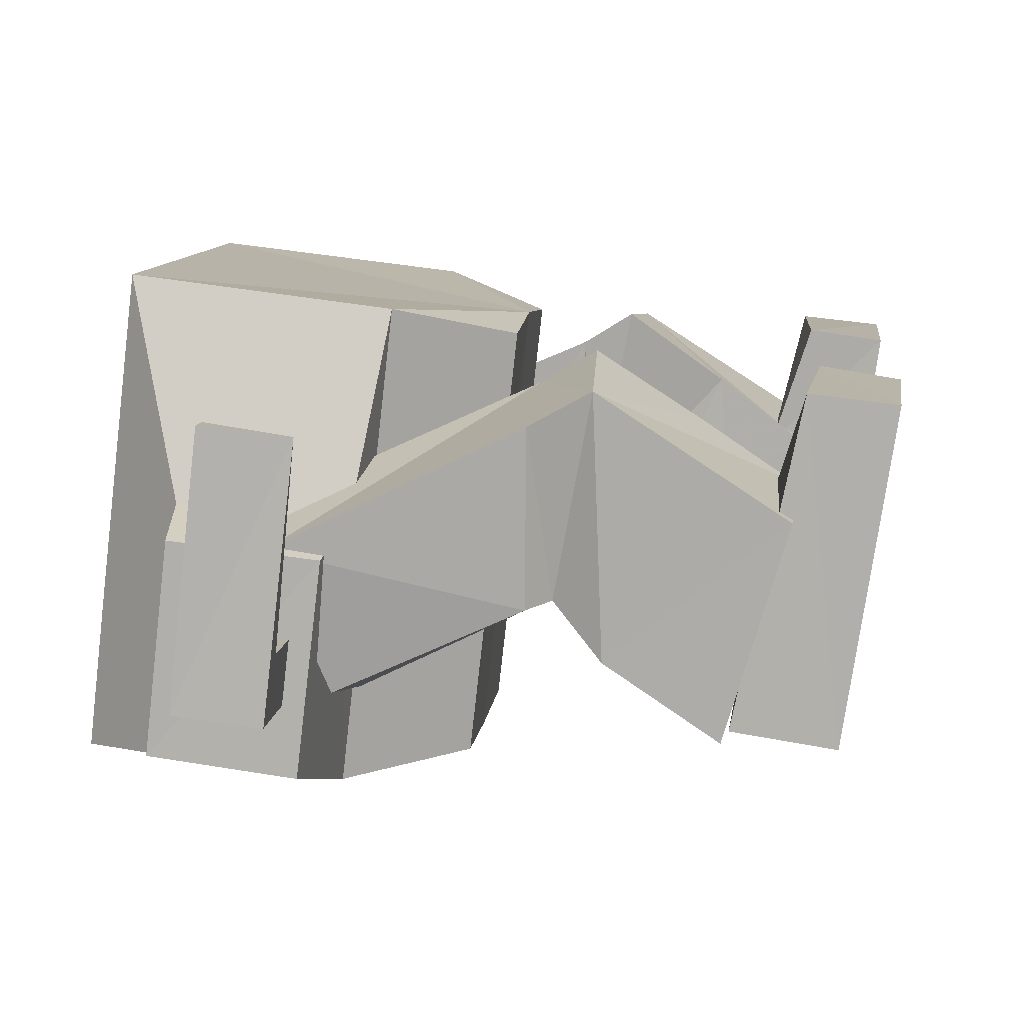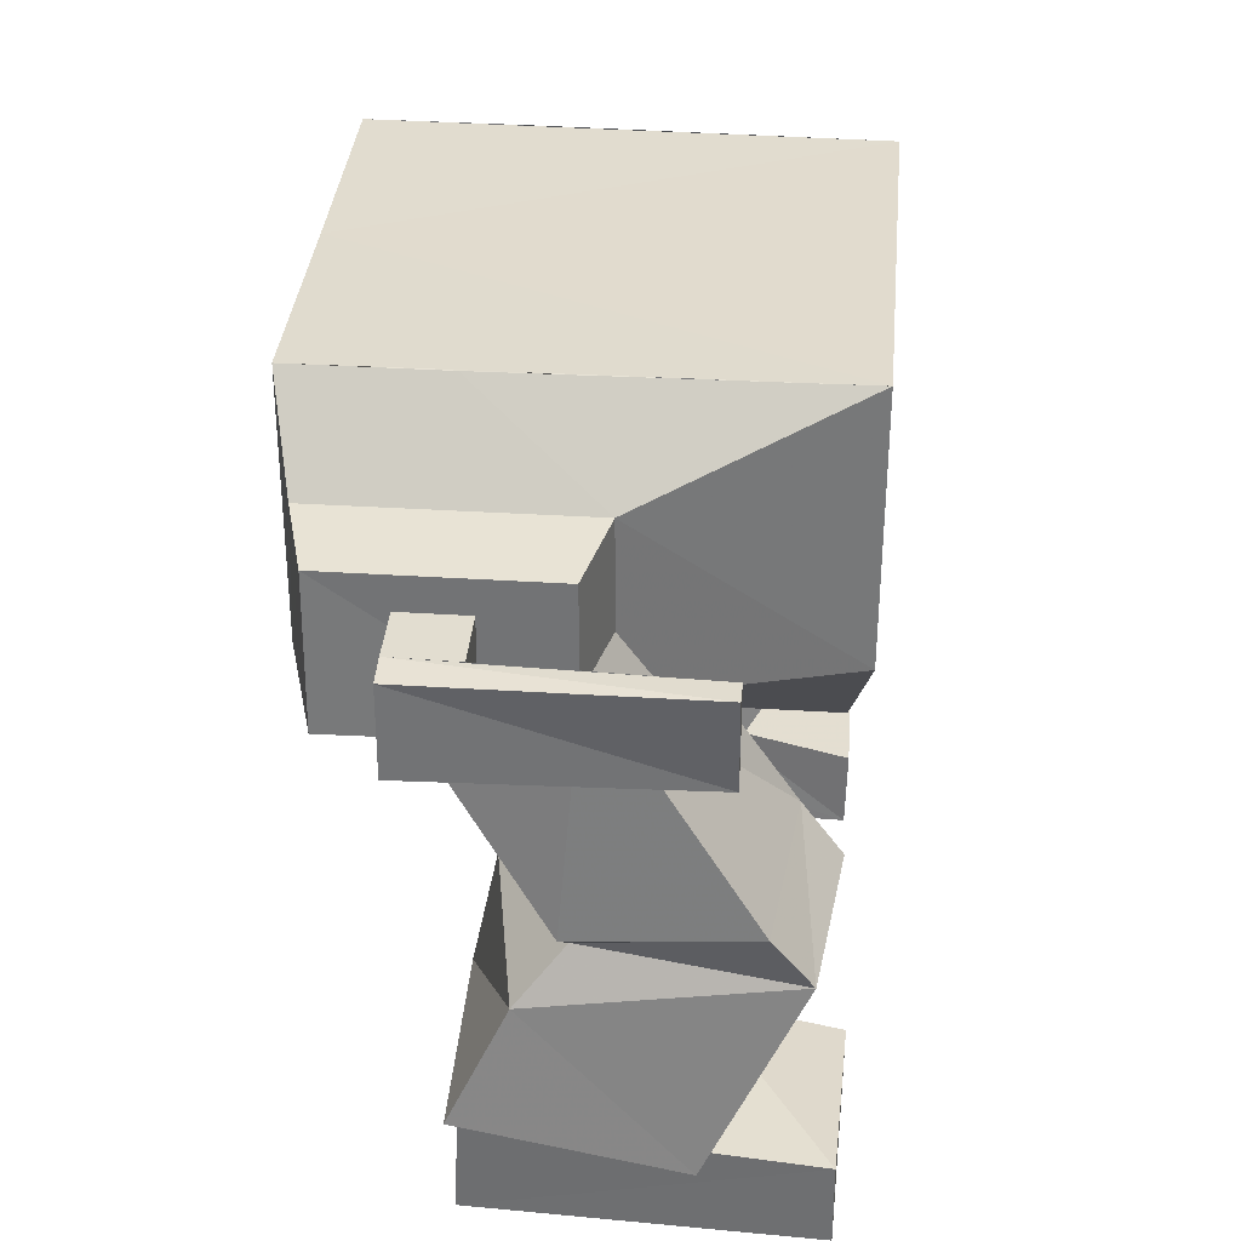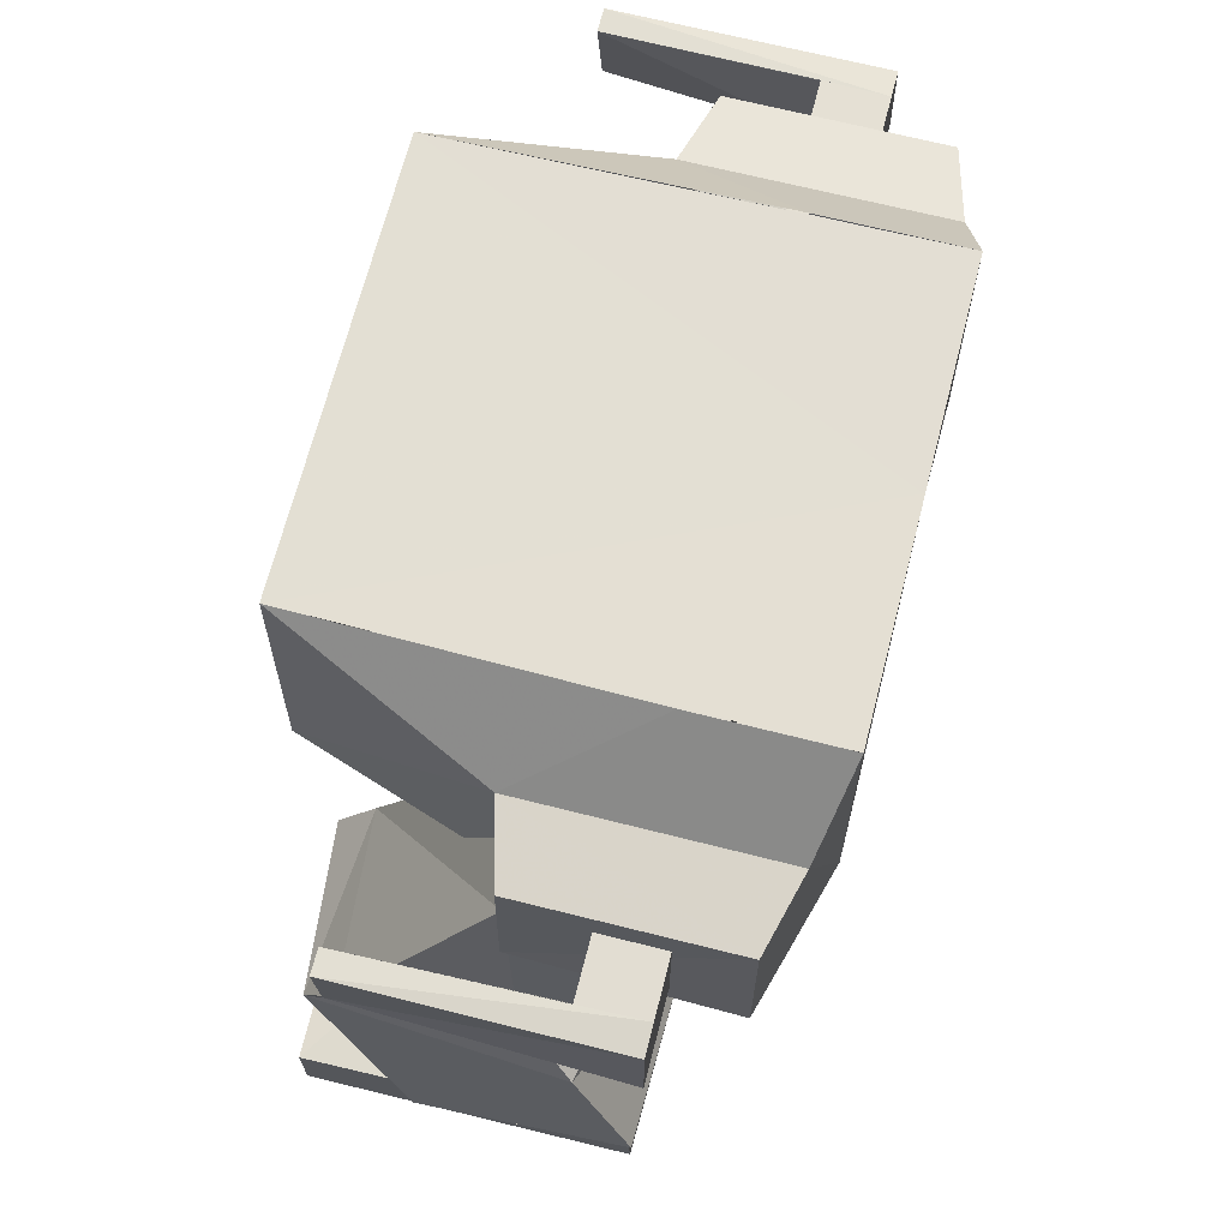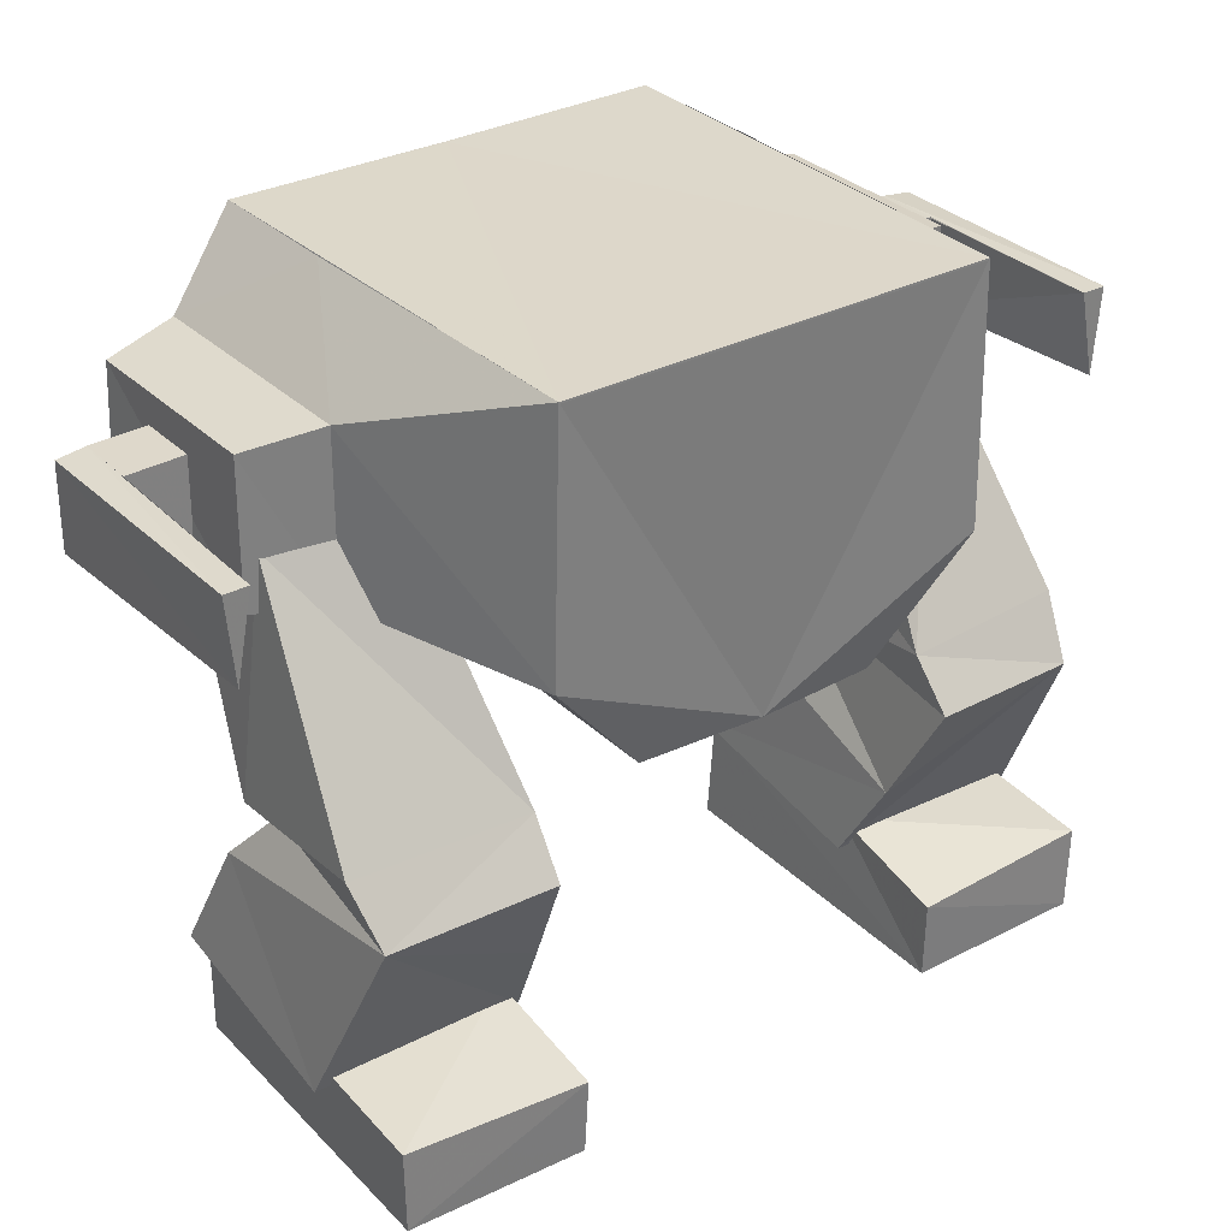
<metadata>
{"format":"obj","ext":"obj","renderer":"f3d","projection":"perspective","resolution":1024,"background":"white","views":[{"elev":55.4,"azim":-80.9,"up":"+Z"},{"elev":33.9,"azim":-40.0,"up":"+Y"},{"elev":66.9,"azim":149.3,"up":"+Y"},{"elev":31.1,"azim":8.4,"up":"+Y"}]}
</metadata>
<code>
o RenderPlatform2
v 0.599 1.108 -0.6096
v 0.5959 1.287 -0.6065
v 0.505 1.287 -0.693
v 0.5461 1.279 -0.7341
v 0.8829 1.279 -0.3285
v 0.5461 1.108 -0.7341
v 0.9059 1.108 -0.3515
v 0.9173 1.279 -0.363
v 0.5609 0.8013 0.21
v 0.7201 1.534 0.1103
v 0.06612 1.534 -0.558
v 0.7254 1.025 0.1011
v 0.3305 1.354 -0.7071
v 0.3377 1.066 -0.7144
v 0.1947 1.374 -0.6289
v 0.06667 1.025 -0.5575
v 0.5429 1.046 -0.2808
v 0.542 1.374 -0.2811
v -0.04083 0.8013 -0.3916
v 0.2665 1.534 -0.3577
v 0.6214 1.354 -0.4169
v 0.6236 1.065 -0.4169
v 0.4704 1.188 -0.1977
v 0.2243 0.9959 -0.45
v 0.4222 1.035 -0.5776
v 0.3309 0.6778 -0.2811
v 0.638 0.7147 0.01764
v 0.6315 0.6885 -0.4859
v 0.3843 0.6591 -0.293
v 0.6965 0.6196 0.06499
v 0.5991 0.637 -0.4382
v 0.2661 0.5648 -0.3342
v 0.5958 0.4024 0.000456
v 0.5695 0.5336 -0.5393
v 0.2089 0.3059 -0.3571
v 0.5099 0.2292 -0.05664
v 0.5106 0.2993 -0.6449
v 0.8048 0.2243 -0.3512
v 0.9022 0.6 -0.1801
v 0.8637 0.7172 -0.2443
v 0.6021 1.179 -0.3924
v 0.2378 0.2843 -0.3612
v 0.513 0.2749 -0.09093
v 0.503 0.2835 -0.6162
v 0.2269 0.08488 -0.3571
v 0.4921 0.08405 -0.6121
v 0.9456 0.2345 -0.1717
v 0.9415 0.06862 -0.1644
v 0.6847 0.06922 0.09454
v 0.6876 0.2222 0.09696
v 0.09963 1.463 -0.5055
v 0.06613 1.53 -0.558
v 0.2665 1.53 -0.3577
v 0.7201 1.53 0.1103
v 0.06613 1.53 -0.558
v 0.2665 1.53 -0.3577
v 0.7201 1.53 0.1103
v 0.06613 1.53 -0.558
v 0.2665 1.53 -0.3577
v 0.7201 1.53 0.1103
v 0.72 1.533 0.1103
v -0.605 1.108 0.5947
v -0.6019 1.287 0.5916
v -0.6884 1.287 0.5007
v -0.7295 1.279 0.5418
v -0.3239 1.279 0.8786
v -0.7295 1.108 0.5418
v -0.3468 1.108 0.9015
v -0.3583 1.279 0.913
v 0.2146 0.8013 0.5564
v 0.1149 1.534 0.7156
v -0.5536 1.534 0.06181
v 0.1057 1.025 0.7209
v -0.7026 1.354 0.3262
v -0.7098 1.066 0.3335
v -0.6244 1.374 0.1904
v -0.553 1.025 0.06236
v -0.2762 1.046 0.5385
v -0.2765 1.374 0.5376
v -0.3872 0.8013 -0.04519
v -0.3532 1.534 0.2621
v -0.4123 1.354 0.617
v -0.4123 1.065 0.6193
v -0.1945 1.204 0.4734
v -0.4245 1.008 0.2093
v -0.5601 1.027 0.4051
v -0.2303 0.6895 0.2985
v 0.05244 0.7321 0.6205
v -0.4442 0.6835 0.5947
v -0.248 0.6617 0.3561
v 0.1029 0.6302 0.6771
v -0.398 0.6392 0.5675
v -0.2849 0.5658 0.2378
v 0.044 0.4112 0.5768
v -0.4968 0.5341 0.5364
v -0.3044 0.3041 0.1814
v -0.007019 0.2276 0.487
v -0.5959 0.3032 0.4794
v -0.3053 0.2285 0.778
v -0.1467 0.6086 0.877
v -0.2149 0.7173 0.8387
v -0.3914 1.174 0.5983
v -0.3099 0.2807 0.2097
v -0.0406 0.2658 0.4855
v -0.5653 0.2915 0.4742
v -0.3123 0.0811 0.2012
v -0.5677 0.09196 0.4658
v -0.1235 0.2334 0.9184
v -0.1217 0.06738 0.9164
v 0.1377 0.05626 0.6602
v 0.1451 0.2091 0.6613
v -0.5055 1.463 0.09977
v -0.5536 1.53 0.06182
v -0.3532 1.53 0.2622
v 0.1149 1.53 0.7156
v -0.5536 1.53 0.06182
v -0.3532 1.53 0.2622
v 0.1149 1.53 0.7156
v -0.5536 1.53 0.06182
v -0.3532 1.53 0.2622
v 0.1149 1.53 0.7156
v 0.1149 1.533 0.7156
v -0.605 1.108 0.5947
v -0.6019 1.287 0.5916
v -0.6884 1.287 0.5007
v -0.7295 1.279 0.5418
v -0.3239 1.279 0.8786
v -0.7295 1.108 0.5418
v -0.3468 1.108 0.9015
v -0.3583 1.279 0.913
v 0.2146 0.8013 0.5564
v 0.1149 1.534 0.7156
v -0.5536 1.534 0.06181
v 0.1057 1.025 0.7209
v -0.7026 1.354 0.3262
v -0.7098 1.066 0.3335
v -0.6244 1.374 0.1904
v -0.553 1.025 0.06236
v -0.2762 1.046 0.5385
v -0.2765 1.374 0.5376
v -0.3872 0.8013 -0.04519
v -0.3532 1.534 0.2621
v -0.4123 1.354 0.617
v -0.4123 1.065 0.6193
v -0.1945 1.204 0.4734
v -0.4245 1.008 0.2093
v -0.5601 1.027 0.4051
v -0.2303 0.6895 0.2985
v 0.05244 0.7321 0.6205
v -0.4442 0.6835 0.5947
v -0.248 0.6617 0.3561
v 0.1029 0.6302 0.6771
v -0.398 0.6392 0.5675
v -0.2849 0.5658 0.2378
v 0.044 0.4112 0.5768
v -0.4968 0.5341 0.5364
v -0.3044 0.3041 0.1814
v -0.007019 0.2276 0.487
v -0.5959 0.3032 0.4794
v -0.3053 0.2285 0.778
v -0.1467 0.6086 0.877
v -0.2149 0.7173 0.8387
v -0.3914 1.174 0.5983
v -0.3099 0.2807 0.2097
v -0.0406 0.2658 0.4855
v -0.5653 0.2915 0.4742
v -0.3123 0.0811 0.2012
v -0.5677 0.09196 0.4658
v -0.1235 0.2334 0.9184
v -0.1217 0.06738 0.9164
v 0.1377 0.05626 0.6602
v 0.1451 0.2091 0.6613
v -0.5055 1.463 0.09977
v -0.5536 1.53 0.06182
v -0.3532 1.53 0.2622
v 0.1149 1.53 0.7156
v -0.5536 1.53 0.06182
v -0.3532 1.53 0.2622
v 0.1149 1.53 0.7156
v -0.5536 1.53 0.06182
v -0.3532 1.53 0.2622
v 0.1149 1.53 0.7156
v 0.1149 1.533 0.7156
v -0.004609 1.108 -0.009064
v -0.09173 1.108 -0.09616
v -0.004609 1.306 -0.009064
v 0.599 1.108 -0.6096
v 0.5959 1.287 -0.6065
v 0.505 1.287 -0.693
v -0.09173 1.306 -0.09616
v 0.5461 1.279 -0.7341
v 0.8829 1.279 -0.3285
v 0.5461 1.108 -0.7341
v 0.9059 1.108 -0.3515
v 0.9173 1.279 -0.363
v 0.5609 0.8013 0.21
v 0.7201 1.534 0.1103
v 0.06612 1.534 -0.558
v 0.7254 1.025 0.1011
v -0.2437 1.531 -0.2481
v 0.4175 1.534 0.4129
v 0.4005 0.8055 0.3959
v -0.2218 0.8027 -0.2262
v 0.3305 1.354 -0.7071
v 0.3377 1.066 -0.7144
v 0.1947 1.374 -0.6289
v 0.06667 1.025 -0.5575
v 0.5429 1.046 -0.2808
v 0.542 1.374 -0.2811
v -0.04083 0.8013 -0.3916
v 0.2665 1.534 -0.3577
v 0.6214 1.354 -0.4169
v 0.6236 1.065 -0.4169
v 0.4704 1.188 -0.1977
v 0.2243 0.9959 -0.45
v 0.4222 1.035 -0.5776
v 0.3309 0.6778 -0.2811
v 0.638 0.7147 0.01764
v 0.6315 0.6885 -0.4859
v 0.3843 0.6591 -0.293
v 0.6965 0.6196 0.06499
v 0.5991 0.637 -0.4382
v 0.2661 0.5648 -0.3342
v 0.5958 0.4024 0.000456
v 0.5695 0.5336 -0.5393
v 0.2089 0.3059 -0.3571
v 0.5099 0.2292 -0.05664
v 0.5106 0.2993 -0.6449
v 0.8048 0.2243 -0.3512
v 0.9022 0.6 -0.1801
v 0.8637 0.7172 -0.2443
v 0.6021 1.179 -0.3924
v 0.2378 0.2843 -0.3612
v 0.513 0.2749 -0.09093
v 0.503 0.2835 -0.6162
v 0.2269 0.08488 -0.3571
v 0.4921 0.08405 -0.6121
v 0.9456 0.2345 -0.1717
v 0.9415 0.06862 -0.1644
v 0.6847 0.06922 0.09454
v 0.6876 0.2222 0.09696
v 0.09963 1.463 -0.5055
v -0.2029 1.685 -0.2029
v -0.2437 1.527 -0.2481
v 0.06613 1.53 -0.558
v 0.2665 1.53 -0.3577
v 0.7201 1.53 0.1103
v 0.4175 1.53 0.4129
v -0.2437 1.527 -0.2481
v 0.06613 1.53 -0.558
v 0.2665 1.53 -0.3577
v 0.7201 1.53 0.1103
v 0.4175 1.53 0.4129
v -0.0917 1.529 -0.09613
v -0.04492 1.53 -0.04936
v -0.0917 1.529 -0.09613
v -0.2437 1.527 -0.2481
v 0.06613 1.53 -0.558
v 0.2665 1.53 -0.3577
v 0.7201 1.53 0.1103
v 0.4175 1.53 0.4129
v 0.2655 1.53 0.2609
v 0.2655 1.53 0.2609
v -0.2437 1.531 -0.2481
v 0.72 1.533 0.1103
v 0.2655 1.533 0.2609
v -0.09171 1.532 -0.09614
v 0.4175 1.533 0.4129
v -0.2421 1.531 -0.2465
f 6 184 185
f 2 184 1
f 3 186 2
f 185 3 6
f 3 2 5
f 3 8 4
f 5 1 7
f 4 7 6
f 200 16 203
f 16 13 14
f 19 202 203
f 16 9 19
f 10 202 12
f 17 21 18
f 16 14 22
f 12 18 10
f 20 15 11
f 16 17 12
f 16 22 17
f 18 13 15
f 13 22 14
f 41 24 23
f 24 27 23
f 24 28 26
f 27 29 30
f 28 29 26
f 29 33 30
f 29 34 32
f 33 35 36
f 34 35 32
f 36 37 38
f 34 38 37
f 39 36 38
f 31 39 34
f 40 31 28
f 27 39 40
f 41 28 25
f 41 27 40
f 42 49 43
f 43 44 42
f 42 46 45
f 49 46 48
f 47 46 44
f 50 48 47
f 49 50 43
f 20 52 53
f 53 55 56
f 200 52 11
f 10 269 201
f 56 58 59
f 248 57 253
f 52 249 55
f 54 56 57
f 55 257 58
f 253 60 261
f 57 59 60
f 261 61 268
f 59 61 60
f 6 1 184
f 2 186 184
f 3 190 186
f 185 190 3
f 3 5 8
f 3 4 6
f 6 7 1
f 8 5 7
f 5 2 1
f 4 8 7
f 200 11 16
f 16 15 13
f 19 9 202
f 16 12 9
f 203 16 19
f 10 201 202
f 9 12 202
f 17 22 21
f 20 10 18
f 12 17 18
f 16 11 15
f 20 18 15
f 18 21 13
f 13 21 22
f 41 25 24
f 24 26 27
f 24 25 28
f 27 26 29
f 28 31 29
f 29 32 33
f 29 31 34
f 33 32 35
f 34 37 35
f 36 35 37
f 34 39 38
f 39 33 36
f 30 33 39
f 40 39 31
f 27 30 39
f 41 40 28
f 41 23 27
f 42 45 49
f 43 47 44
f 42 44 46
f 49 45 46
f 47 48 46
f 50 49 48
f 43 50 47
f 20 11 52
f 53 52 55
f 200 244 52
f 56 55 58
f 248 54 57
f 52 244 249
f 54 53 56
f 55 249 257
f 253 57 60
f 57 56 59
f 261 60 61
f 58 257 264
f 11 269 10
f 67 185 184
f 63 62 184
f 64 63 186
f 185 67 64
f 64 66 63
f 64 65 69
f 66 68 62
f 65 67 68
f 200 203 77
f 77 75 74
f 80 203 202
f 77 80 70
f 71 73 202
f 78 79 82
f 77 83 75
f 73 71 79
f 81 72 76
f 77 73 78
f 77 78 83
f 79 76 74
f 74 75 83
f 102 84 85
f 85 84 88
f 85 87 89
f 88 91 90
f 89 87 90
f 90 91 94
f 90 93 95
f 94 97 96
f 95 93 96
f 97 99 98
f 95 98 99
f 100 99 97
f 92 95 100
f 101 89 92
f 88 101 100
f 102 86 89
f 102 101 88
f 103 104 110
f 104 103 105
f 103 106 107
f 110 109 107
f 108 105 107
f 111 108 109
f 110 104 111
f 81 114 113
f 114 117 116
f 200 72 113
f 71 201 269
f 117 120 119
f 248 253 118
f 113 116 249
f 115 118 117
f 116 119 257
f 253 261 121
f 118 121 120
f 261 268 122
f 120 121 122
f 67 184 62
f 63 184 186
f 64 186 190
f 185 64 190
f 64 69 66
f 64 67 65
f 67 62 68
f 69 68 66
f 66 62 63
f 65 68 69
f 200 77 72
f 77 74 76
f 80 202 70
f 77 70 73
f 203 80 77
f 71 202 201
f 70 202 73
f 78 82 83
f 81 79 71
f 73 79 78
f 77 76 72
f 81 76 79
f 79 74 82
f 74 83 82
f 102 85 86
f 85 88 87
f 85 89 86
f 88 90 87
f 89 90 92
f 90 94 93
f 90 95 92
f 94 96 93
f 95 96 98
f 97 98 96
f 95 99 100
f 100 97 94
f 91 100 94
f 101 92 100
f 88 100 91
f 102 89 101
f 102 88 84
f 103 110 106
f 104 105 108
f 103 107 105
f 110 107 106
f 108 107 109
f 111 109 110
f 104 108 111
f 81 113 72
f 114 116 113
f 200 113 244
f 117 119 116
f 248 118 115
f 113 249 244
f 115 117 114
f 116 257 249
f 253 121 118
f 118 120 117
f 261 122 121
f 119 264 257
f 269 72 71
f 128 185 184
f 124 123 184
f 125 124 186
f 185 128 125
f 125 127 124
f 125 126 130
f 127 129 123
f 126 128 129
f 200 203 138
f 138 136 135
f 141 203 202
f 138 141 131
f 132 134 202
f 139 140 143
f 138 144 136
f 134 132 140
f 142 133 137
f 138 134 139
f 138 139 144
f 140 137 135
f 135 136 144
f 163 145 146
f 146 145 149
f 146 148 150
f 149 152 151
f 150 148 151
f 151 152 155
f 151 154 156
f 155 158 157
f 156 154 157
f 158 160 159
f 156 159 160
f 161 160 158
f 153 156 161
f 162 150 153
f 149 162 161
f 163 147 150
f 163 162 149
f 164 165 171
f 165 164 166
f 164 167 168
f 171 170 168
f 169 166 168
f 172 169 170
f 171 165 172
f 142 175 174
f 175 178 177
f 200 133 174
f 132 201 269
f 178 181 180
f 248 253 179
f 174 177 249
f 176 179 178
f 177 180 257
f 253 261 182
f 179 182 181
f 261 268 183
f 181 182 183
f 128 184 123
f 124 184 186
f 125 186 190
f 185 125 190
f 125 130 127
f 125 128 126
f 128 123 129
f 130 129 127
f 127 123 124
f 126 129 130
f 200 138 133
f 138 135 137
f 141 202 131
f 138 131 134
f 203 141 138
f 132 202 201
f 131 202 134
f 139 143 144
f 142 140 132
f 134 140 139
f 138 137 133
f 142 137 140
f 140 135 143
f 135 144 143
f 163 146 147
f 146 149 148
f 146 150 147
f 149 151 148
f 150 151 153
f 151 155 154
f 151 156 153
f 155 157 154
f 156 157 159
f 158 159 157
f 156 160 161
f 161 158 155
f 152 161 155
f 162 153 161
f 149 161 152
f 163 150 162
f 163 149 145
f 164 171 167
f 165 166 169
f 164 168 166
f 171 168 167
f 169 168 170
f 172 170 171
f 165 169 172
f 142 174 133
f 175 177 174
f 200 174 244
f 178 180 177
f 248 179 176
f 174 249 244
f 176 178 175
f 177 257 249
f 253 182 179
f 179 181 178
f 261 183 182
f 180 264 257
f 269 133 132
f 193 184 185
f 186 185 184
f 188 184 187
f 189 186 188
f 185 189 193
f 189 188 192
f 189 195 191
f 192 187 194
f 191 194 193
f 200 207 203
f 207 204 205
f 210 202 203
f 207 196 210
f 197 202 199
f 208 212 209
f 207 205 213
f 199 209 197
f 211 206 198
f 207 208 199
f 207 213 208
f 209 204 206
f 204 213 205
f 232 215 214
f 215 218 214
f 215 219 217
f 218 220 221
f 219 220 217
f 220 224 221
f 220 225 223
f 224 226 227
f 225 226 223
f 227 228 229
f 225 229 228
f 230 227 229
f 222 230 225
f 231 222 219
f 218 230 231
f 232 219 216
f 232 218 231
f 233 240 234
f 234 235 233
f 233 237 236
f 240 237 239
f 238 237 235
f 241 239 238
f 240 241 234
f 211 245 246
f 246 250 251
f 200 245 198
f 197 269 201
f 251 258 259
f 248 252 253
f 245 249 250
f 247 251 252
f 250 257 258
f 253 260 261
f 252 259 260
f 261 265 268
f 259 265 260
f 193 187 184
f 186 190 185
f 188 186 184
f 189 190 186
f 185 190 189
f 189 192 195
f 189 191 193
f 193 194 187
f 195 192 194
f 192 188 187
f 191 195 194
f 200 198 207
f 207 206 204
f 210 196 202
f 207 199 196
f 203 207 210
f 197 201 202
f 196 199 202
f 208 213 212
f 211 197 209
f 199 208 209
f 207 198 206
f 211 209 206
f 209 212 204
f 204 212 213
f 232 216 215
f 215 217 218
f 215 216 219
f 218 217 220
f 219 222 220
f 220 223 224
f 220 222 225
f 224 223 226
f 225 228 226
f 227 226 228
f 225 230 229
f 230 224 227
f 221 224 230
f 231 230 222
f 218 221 230
f 232 231 219
f 232 214 218
f 233 236 240
f 234 238 235
f 233 235 237
f 240 236 237
f 238 239 237
f 241 240 239
f 234 241 238
f 211 198 245
f 246 245 250
f 200 244 245
f 251 250 258
f 248 247 252
f 245 244 249
f 247 246 251
f 250 249 257
f 253 252 260
f 252 251 259
f 261 260 265
f 258 257 264
f 198 269 197
f 11 200 269
f 269 200 72
f 269 200 133
f 198 200 269
l 243 51
l 54 10
l 255 263
l 263 262
l 256 254
l 267 256
l 262 266
l 264 267
l 266 268
l 248 269
l 243 112
l 115 71
l 243 173
l 176 132
l 243 242
l 247 197

</code>
